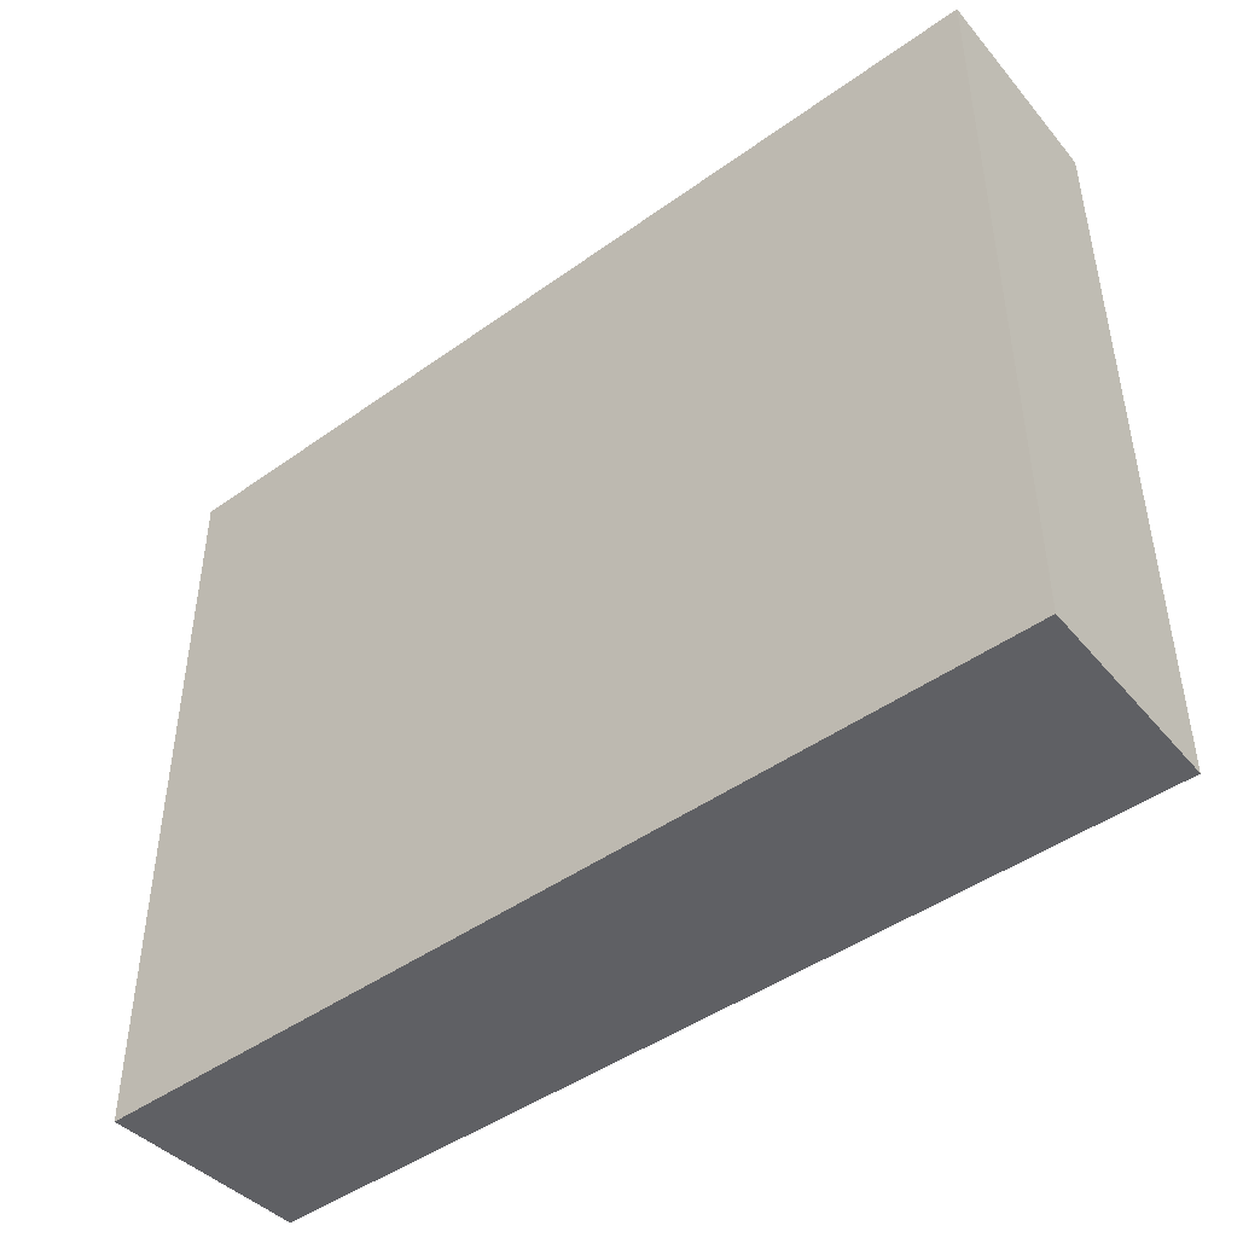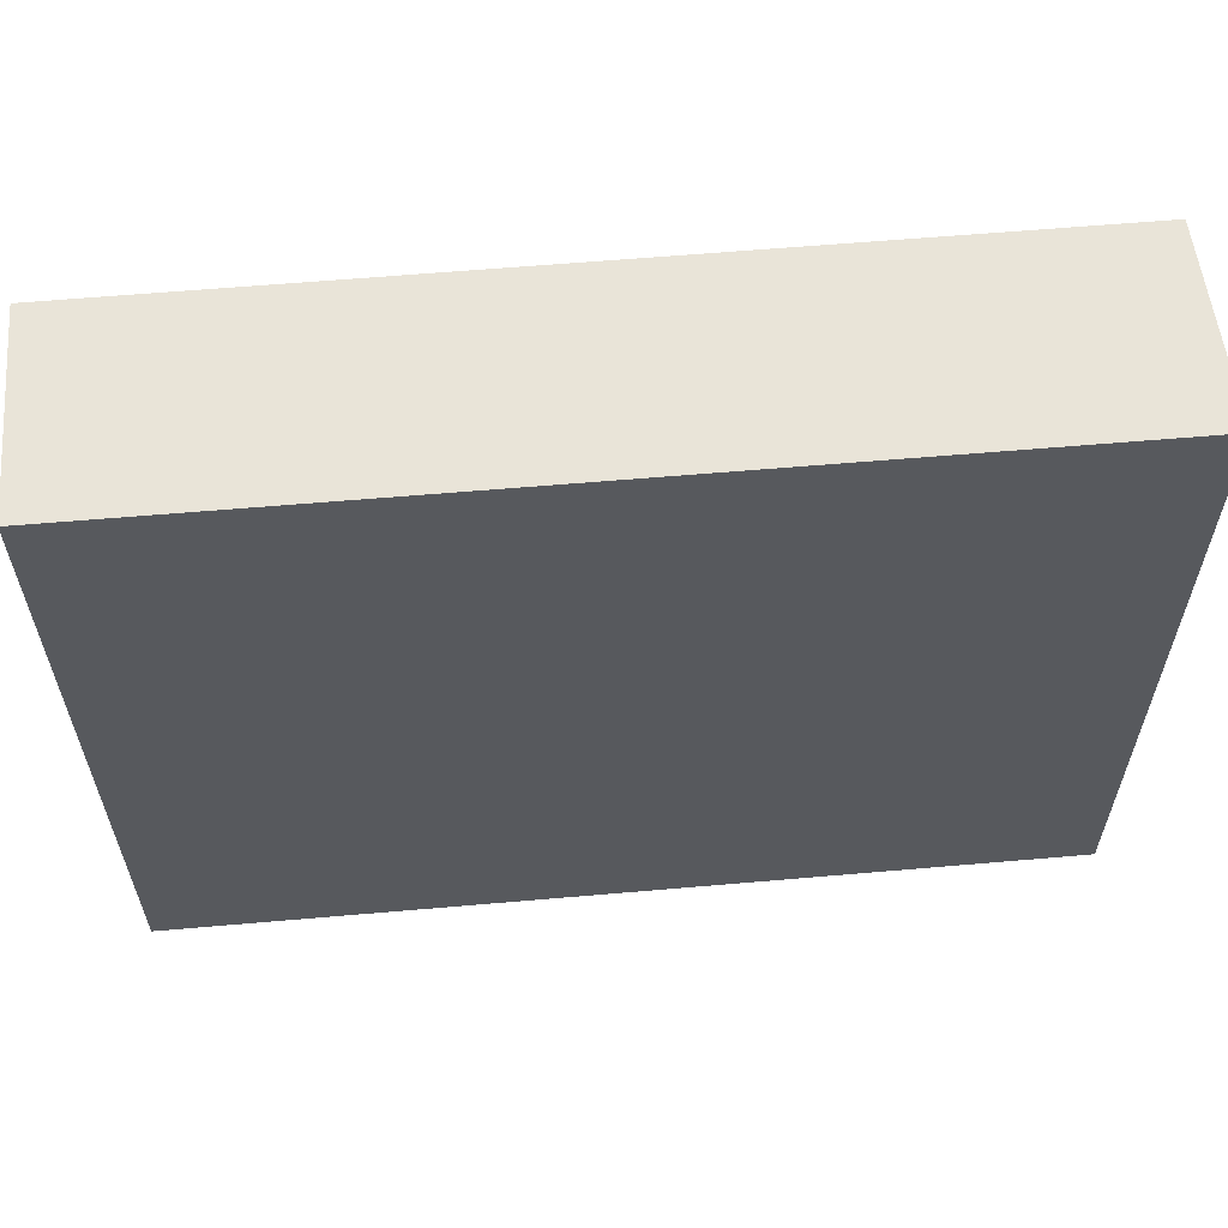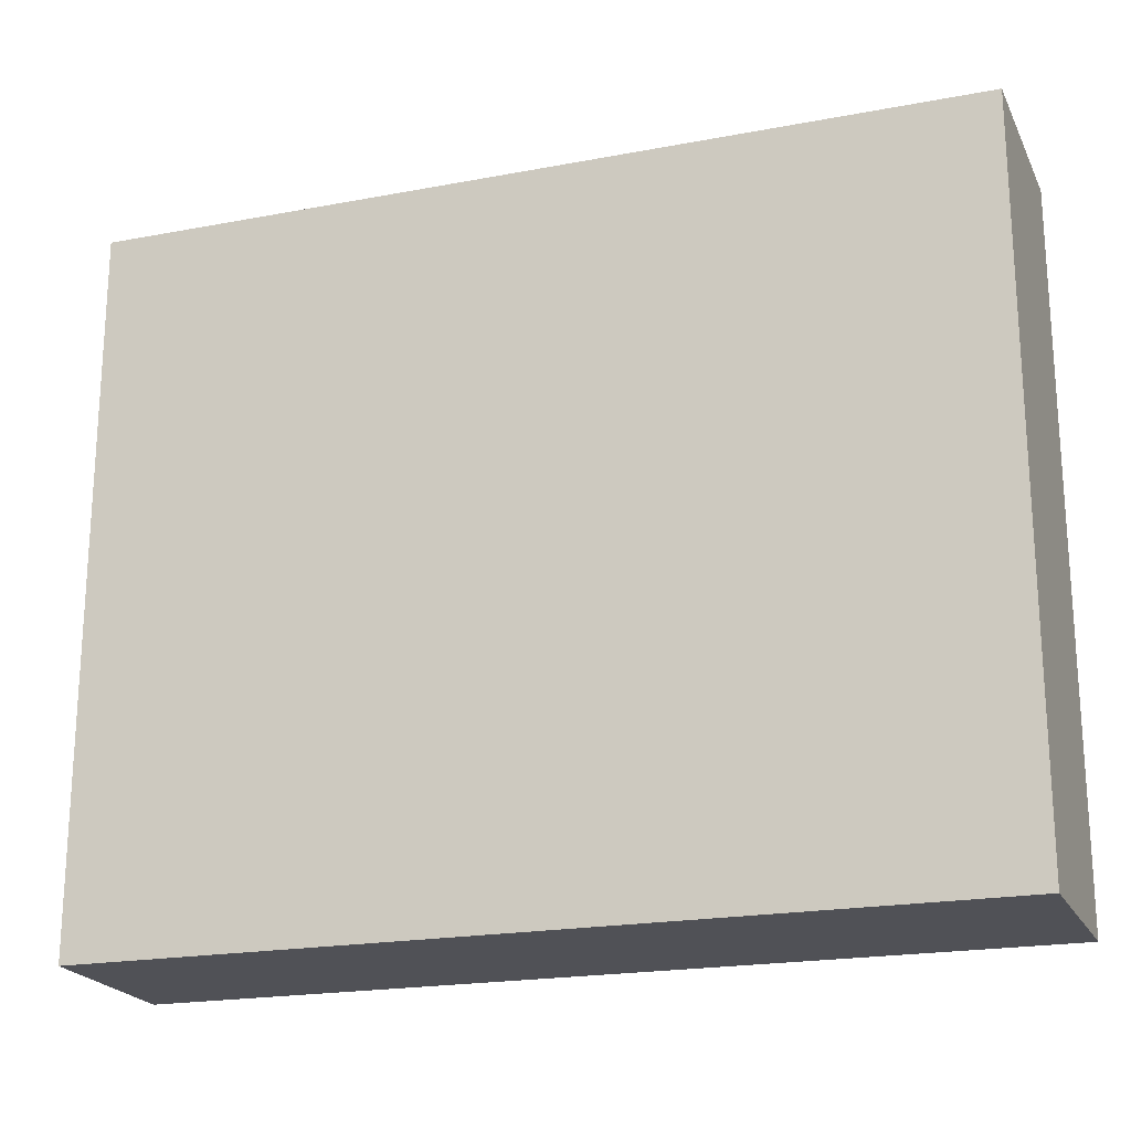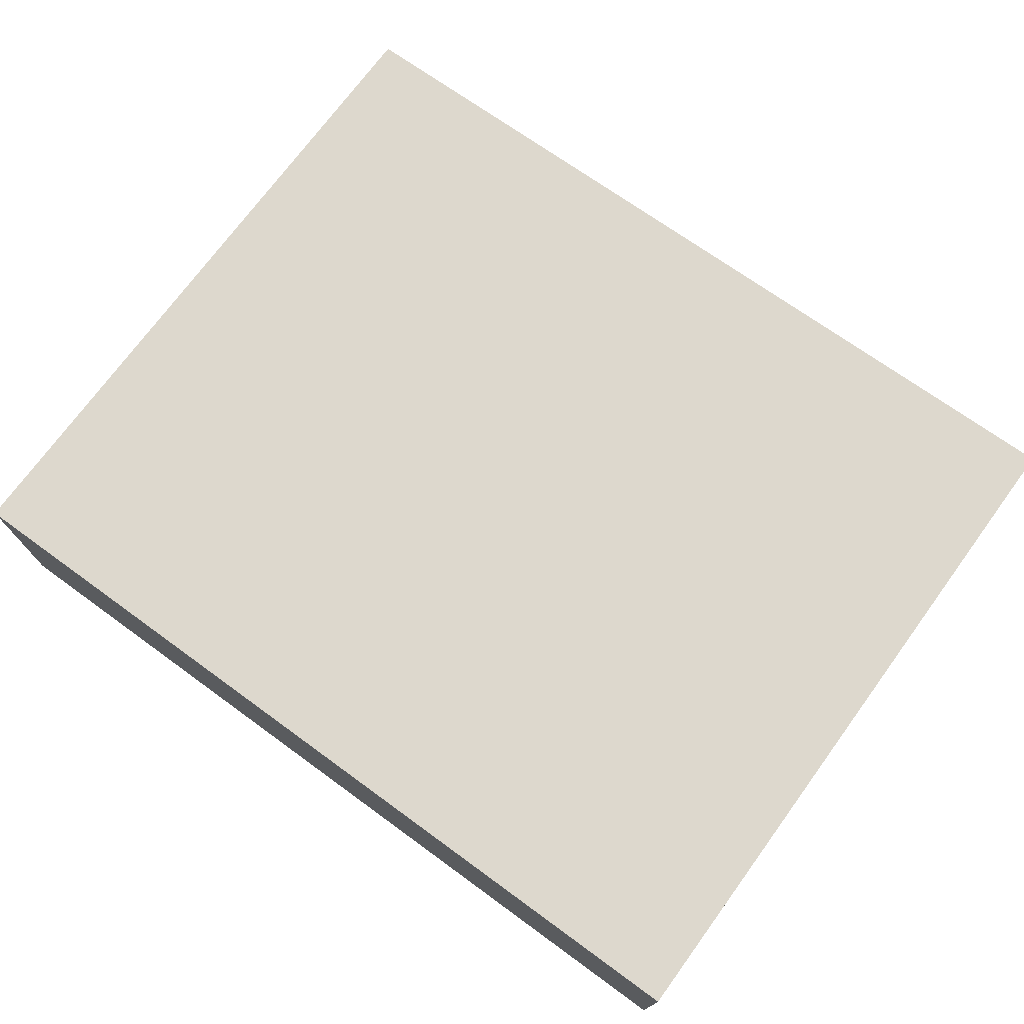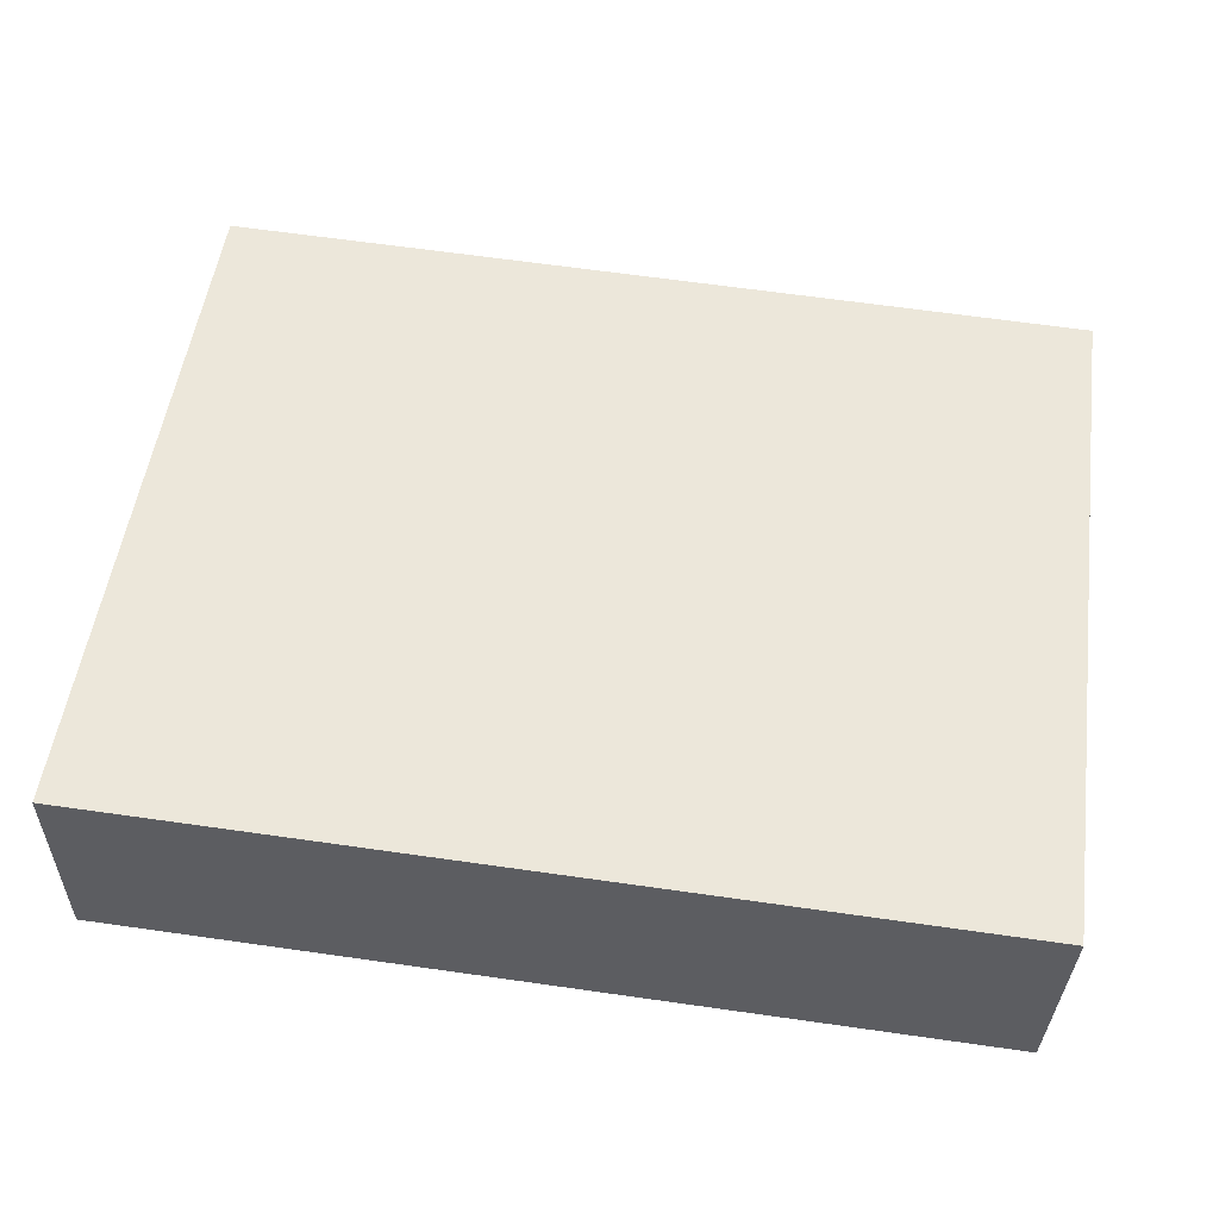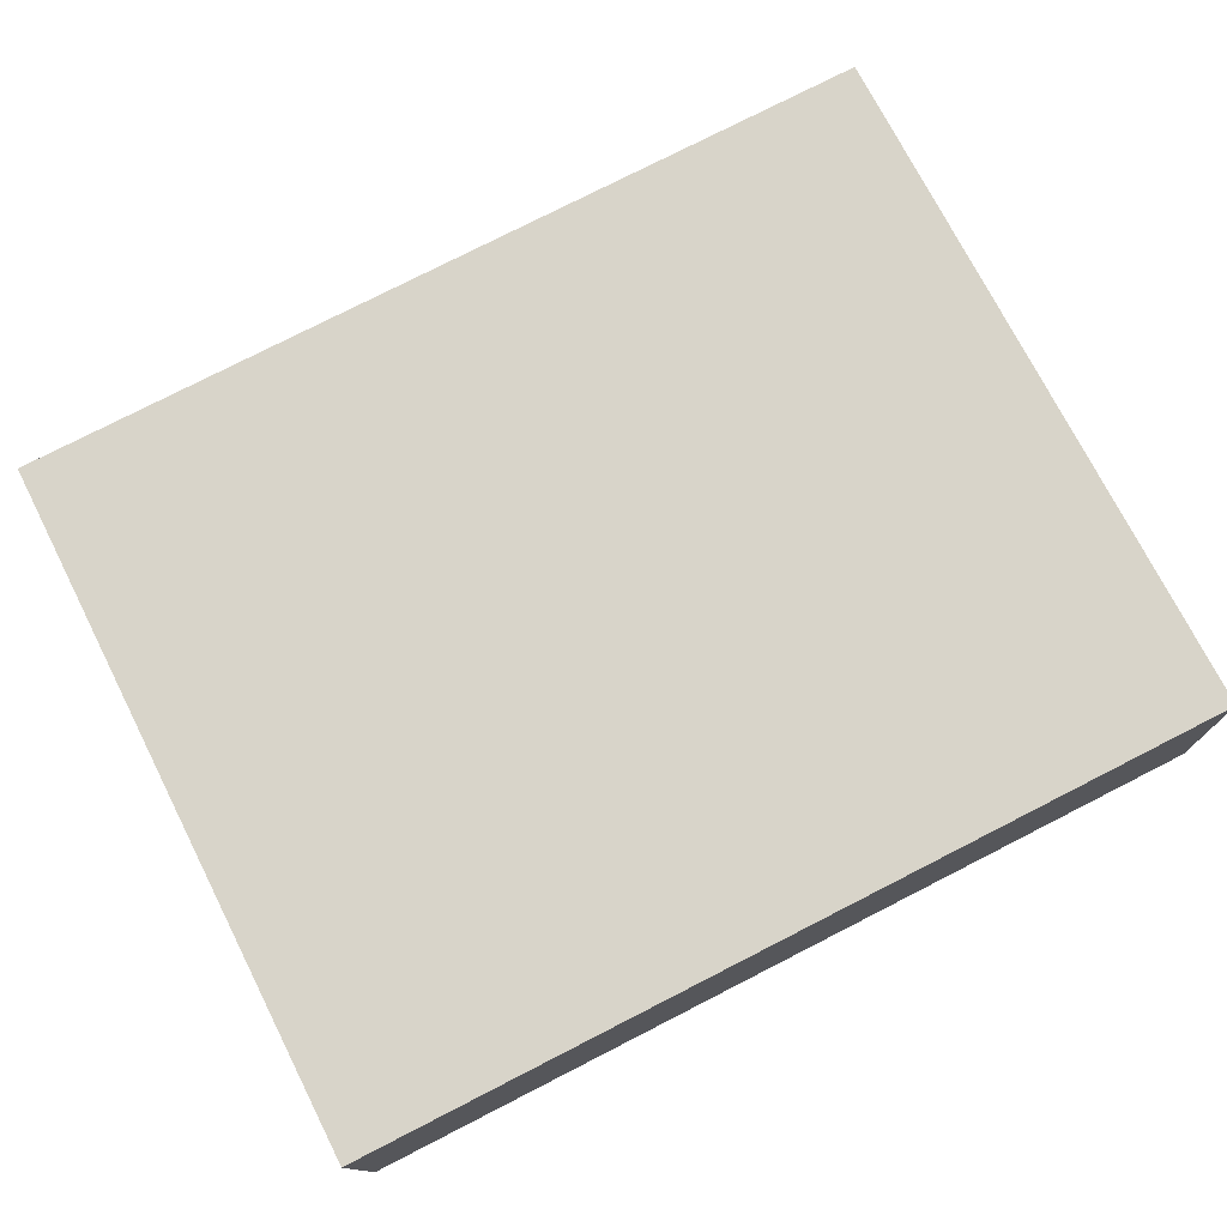
<metadata>
{"format":"obj","ext":"obj","renderer":"f3d","projection":"perspective","resolution":1024,"background":"white","views":[{"elev":-45.1,"azim":37.8,"up":"+Y"},{"elev":60.1,"azim":-7.1,"up":"+Y"},{"elev":-20.5,"azim":-163.0,"up":"+Y"},{"elev":72.9,"azim":36.2,"up":"+Z"},{"elev":52.2,"azim":-172.2,"up":"+Z"},{"elev":74.0,"azim":-26.9,"up":"+Z"}]}
</metadata>
<code>
v  5.009 4.033 0.176
v  0.062 4.033 -1.089
v  0 4.033 2.469e-16
v  4.996 4.033 -0.918
v  0.062 6.668e-17 -1.089
v  0 0 0
v  5.009 -1.078e-17 0.176
v  4.996 5.621e-17 -0.918
g defaultobject
f 1 2 3
f 2 1 4
f 5 3 2
f 3 5 6
f 6 1 3
f 1 6 7
f 7 4 1
f 4 7 8
f 8 2 4
f 2 8 5
f 5 7 6
f 7 5 8

</code>
